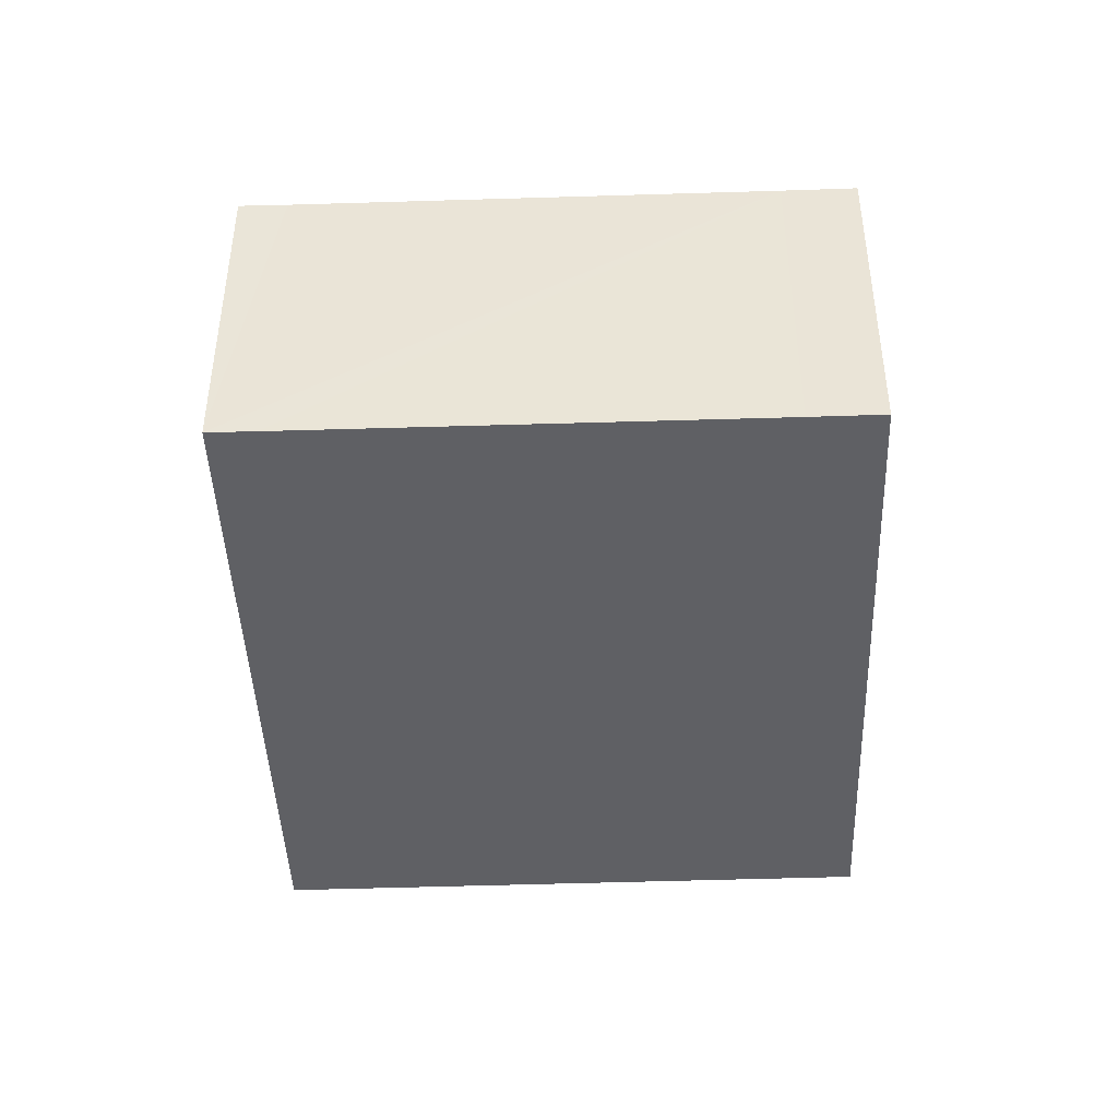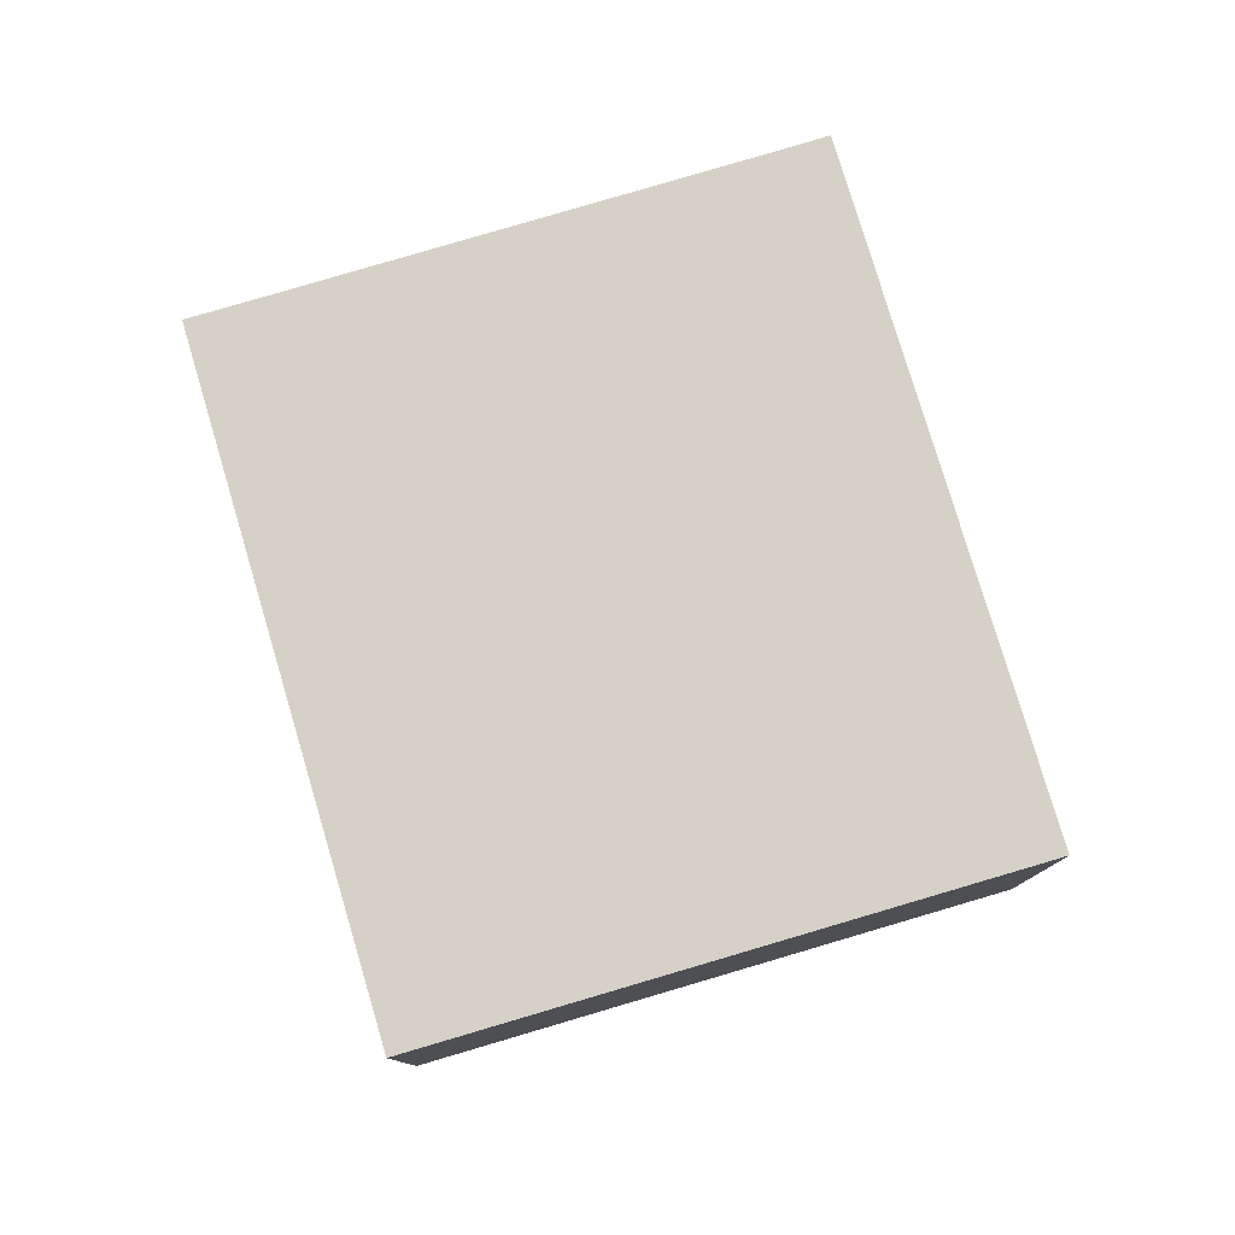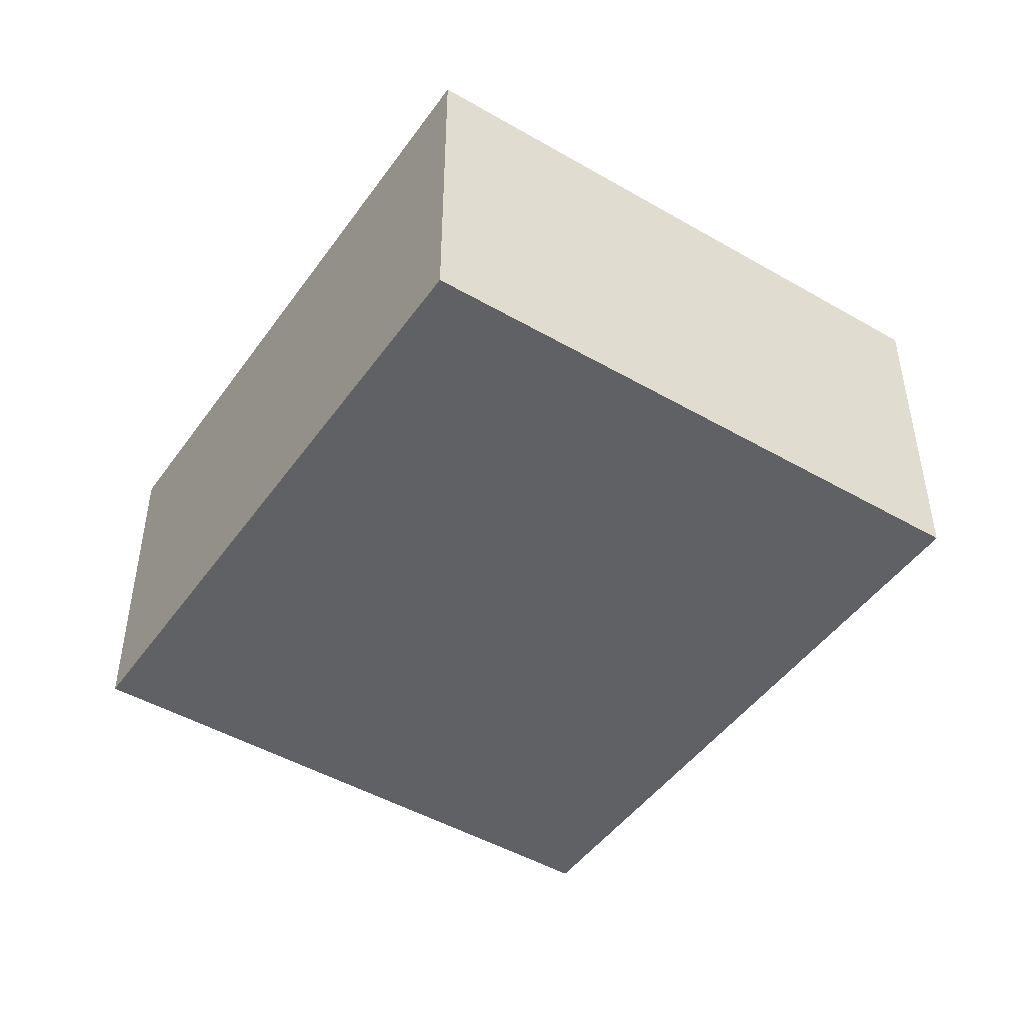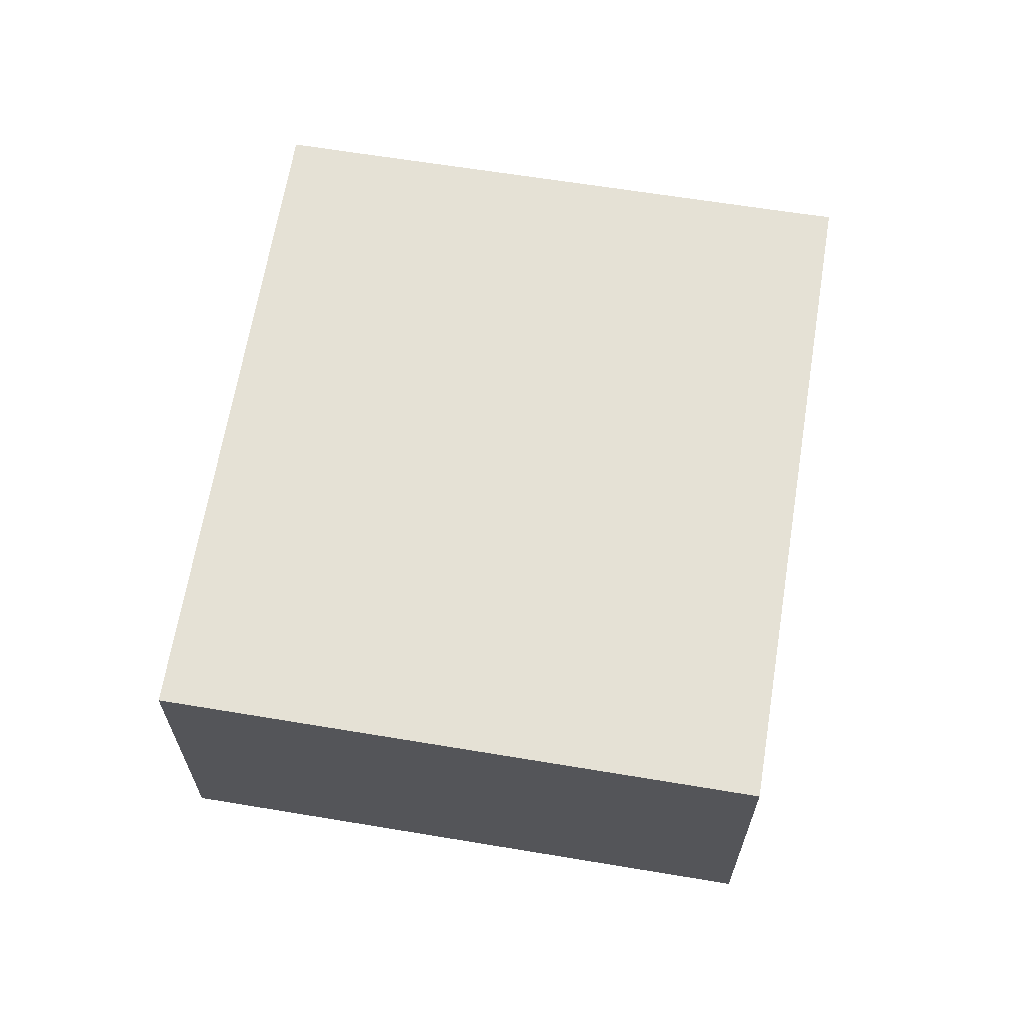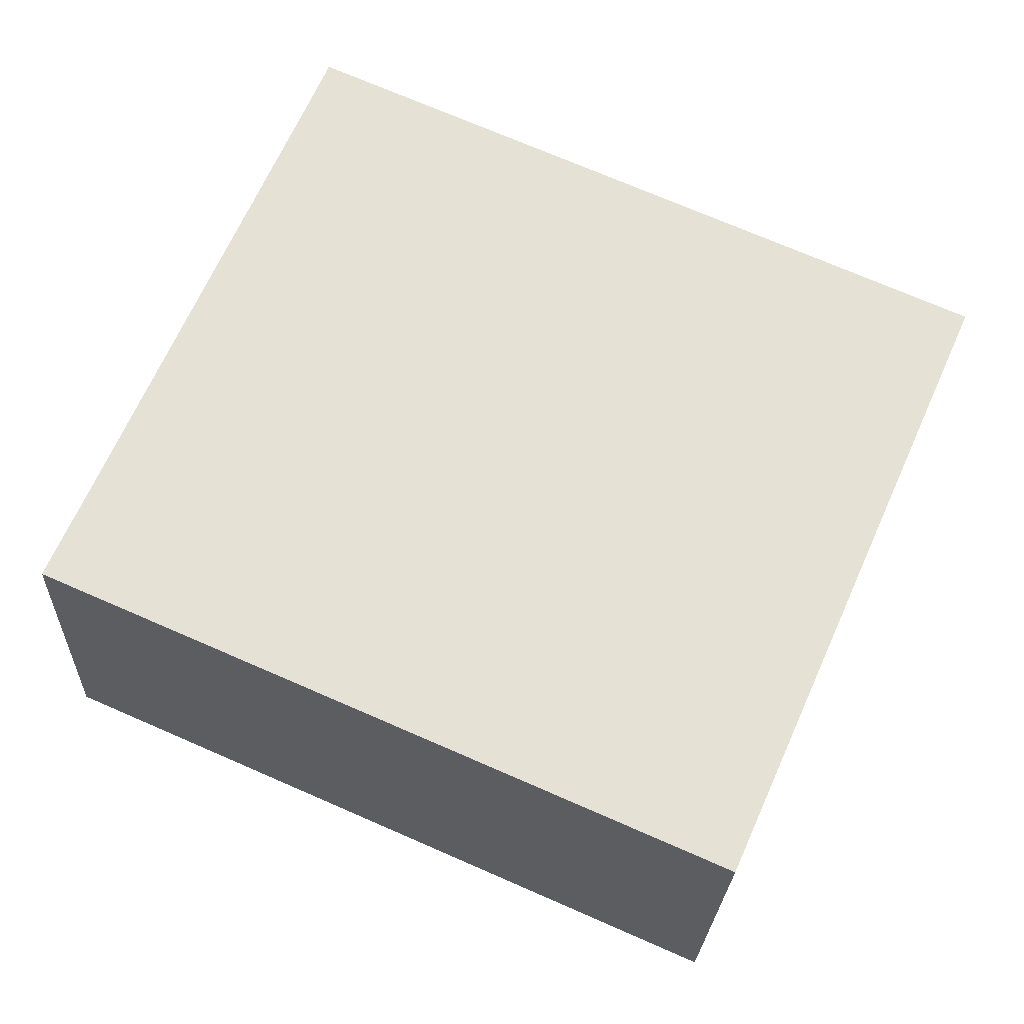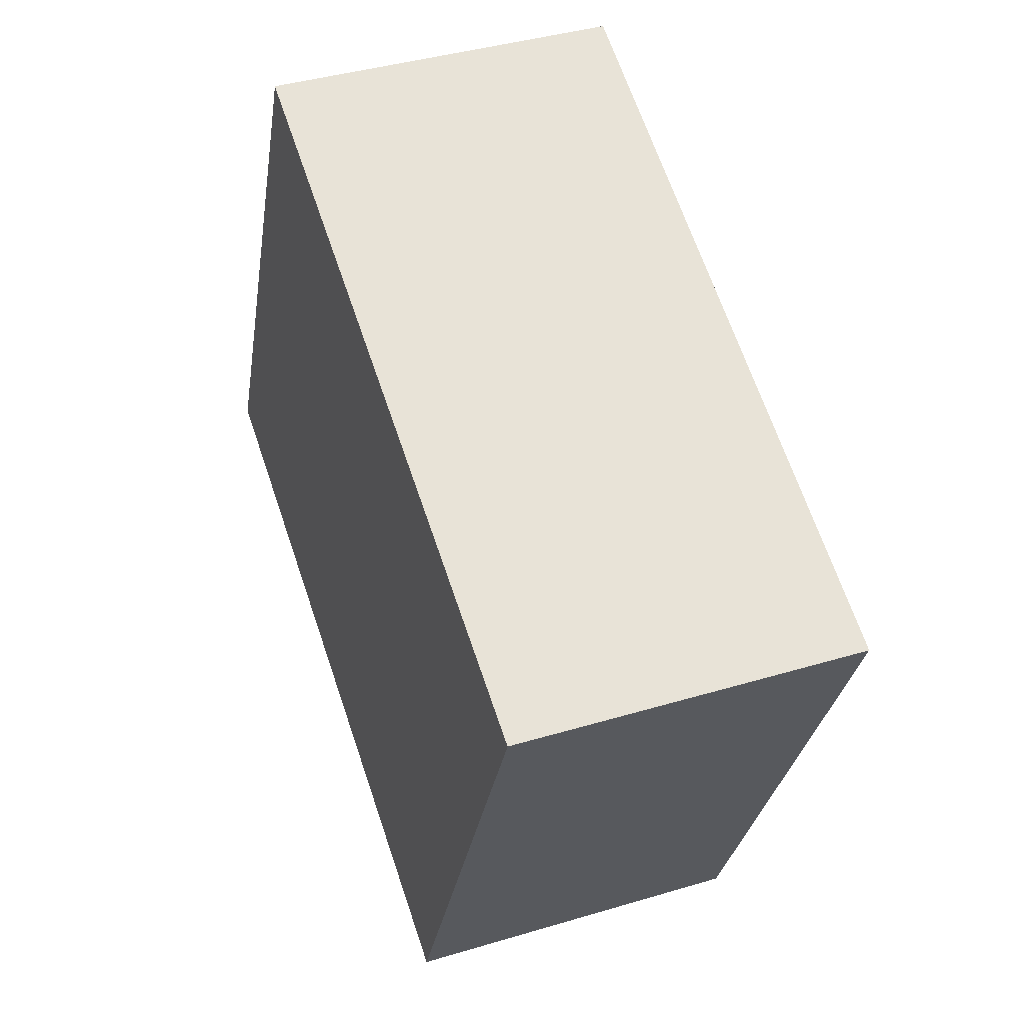
<metadata>
{"format":"obj","ext":"obj","renderer":"f3d","projection":"perspective","resolution":1024,"background":"white","views":[{"elev":-44.2,"azim":68.5,"up":"+Y"},{"elev":78.9,"azim":-130.2,"up":"+Y"},{"elev":-46.8,"azim":-147.1,"up":"+Y"},{"elev":65.1,"azim":-104.3,"up":"+Y"},{"elev":-24.2,"azim":177.8,"up":"+Z"},{"elev":40.2,"azim":-110.3,"up":"+Z"}]}
</metadata>
<code>
v  6.627 3.381 2.349
v  0 3.381 2.07e-16
v  6.429 3.381 2.814
v  2.525 3.381 -5.722
v  8.616 3.381 -2.218
v  8.928 3.381 -2.925
v  8.928 1.791e-16 -2.925
v  2.525 3.504e-16 -5.722
v  0 0 0
v  6.429 -1.723e-16 2.814
v  6.627 -1.438e-16 2.349
v  8.616 1.358e-16 -2.218
g defaultobject
f 1 2 3
f 2 1 4
f 4 1 5
f 4 5 6
f 7 4 6
f 4 7 8
f 8 2 4
f 2 8 9
f 9 3 2
f 3 9 10
f 10 1 3
f 1 10 5
f 5 10 11
f 5 11 12
f 5 12 6
f 6 12 7
f 8 10 9
f 10 8 11
f 11 8 12
f 12 8 7

</code>
